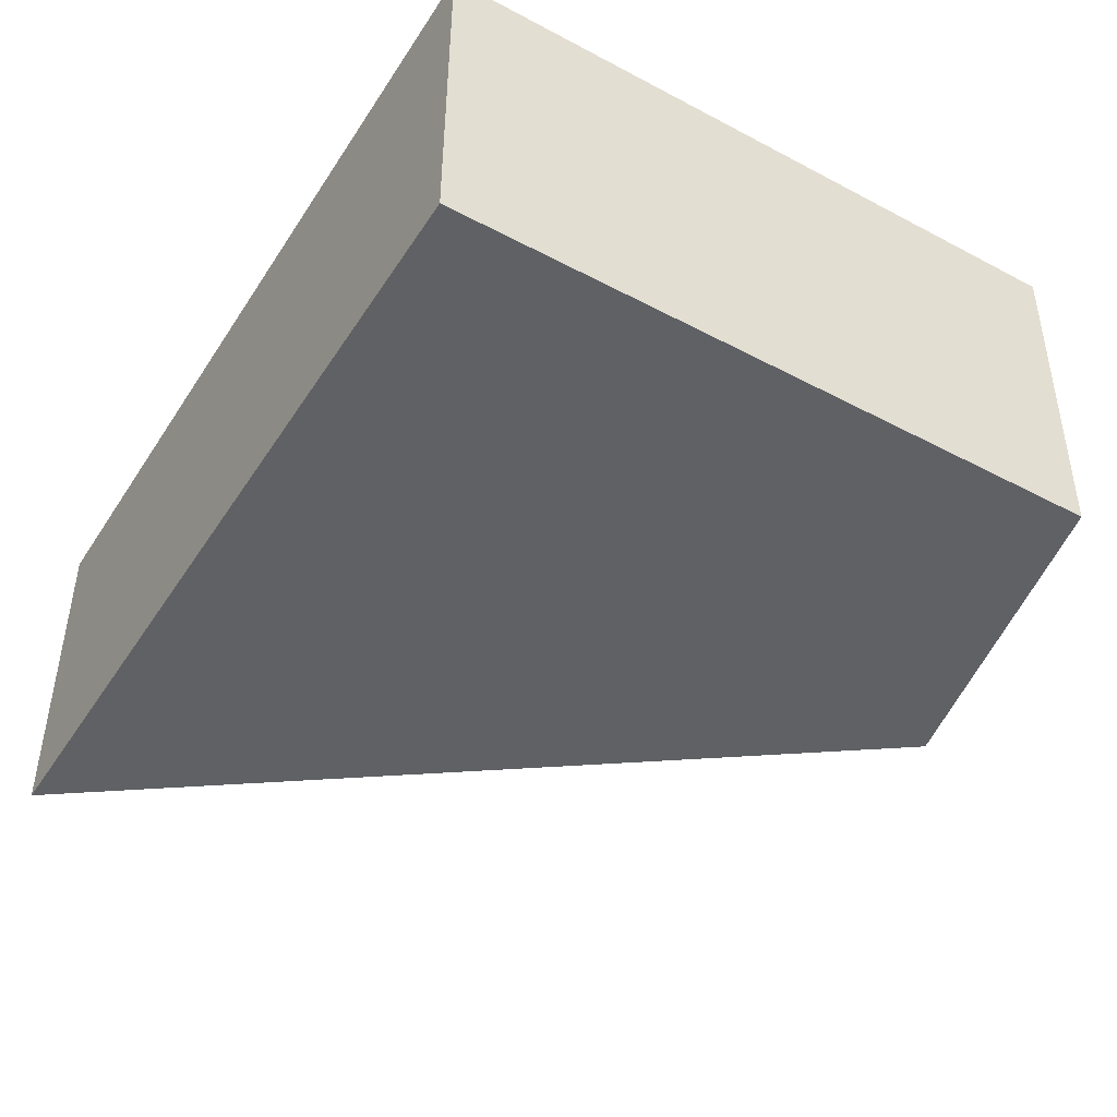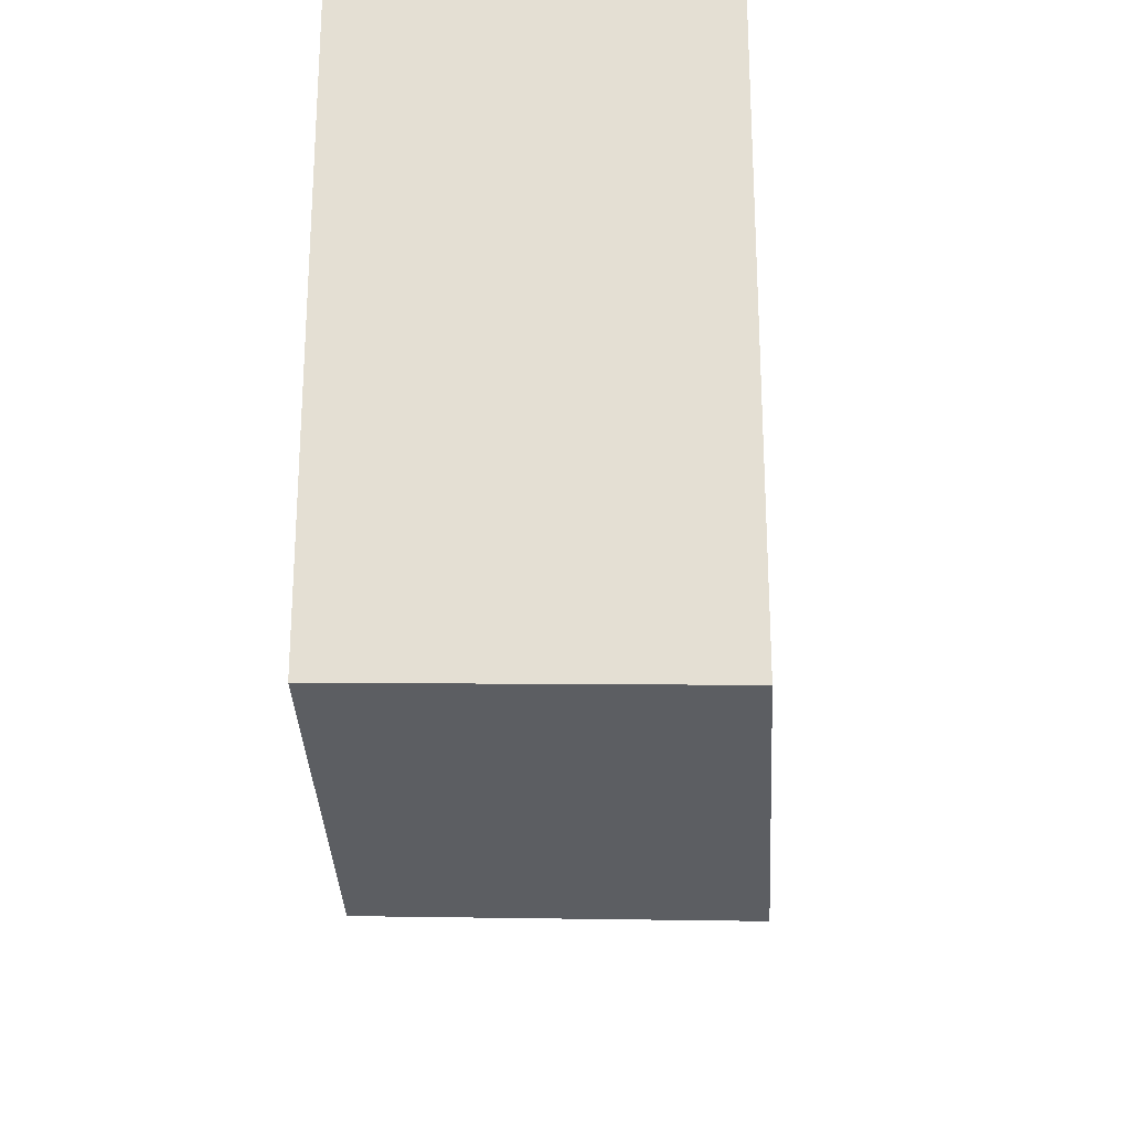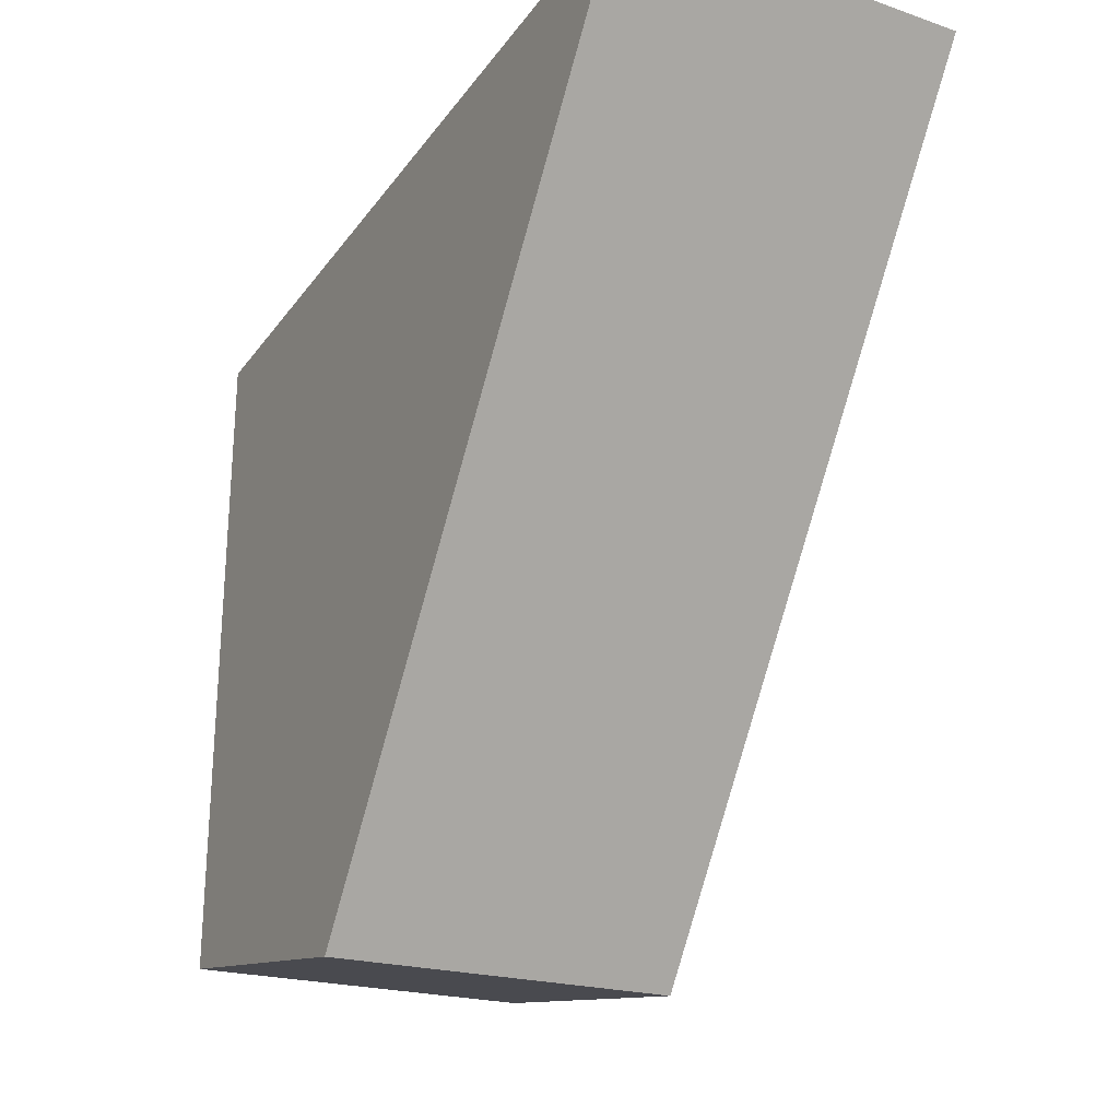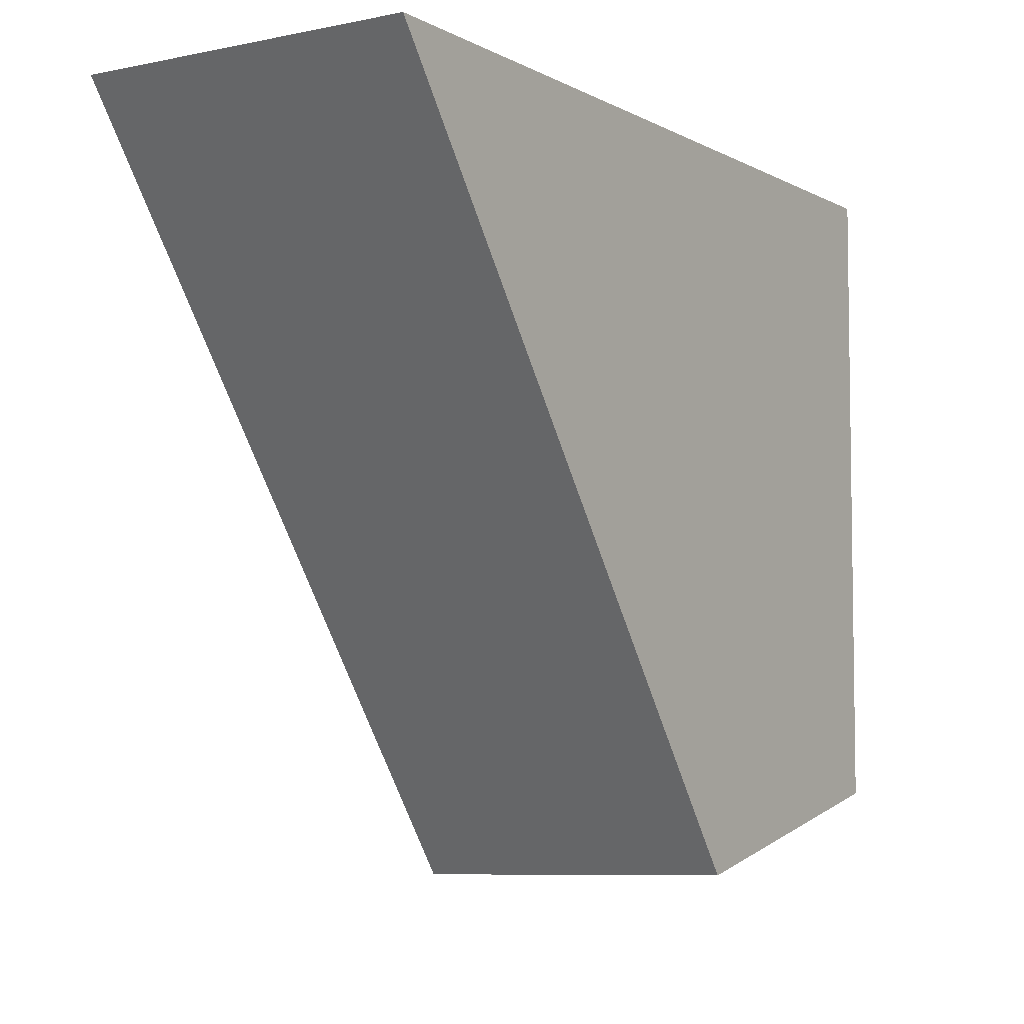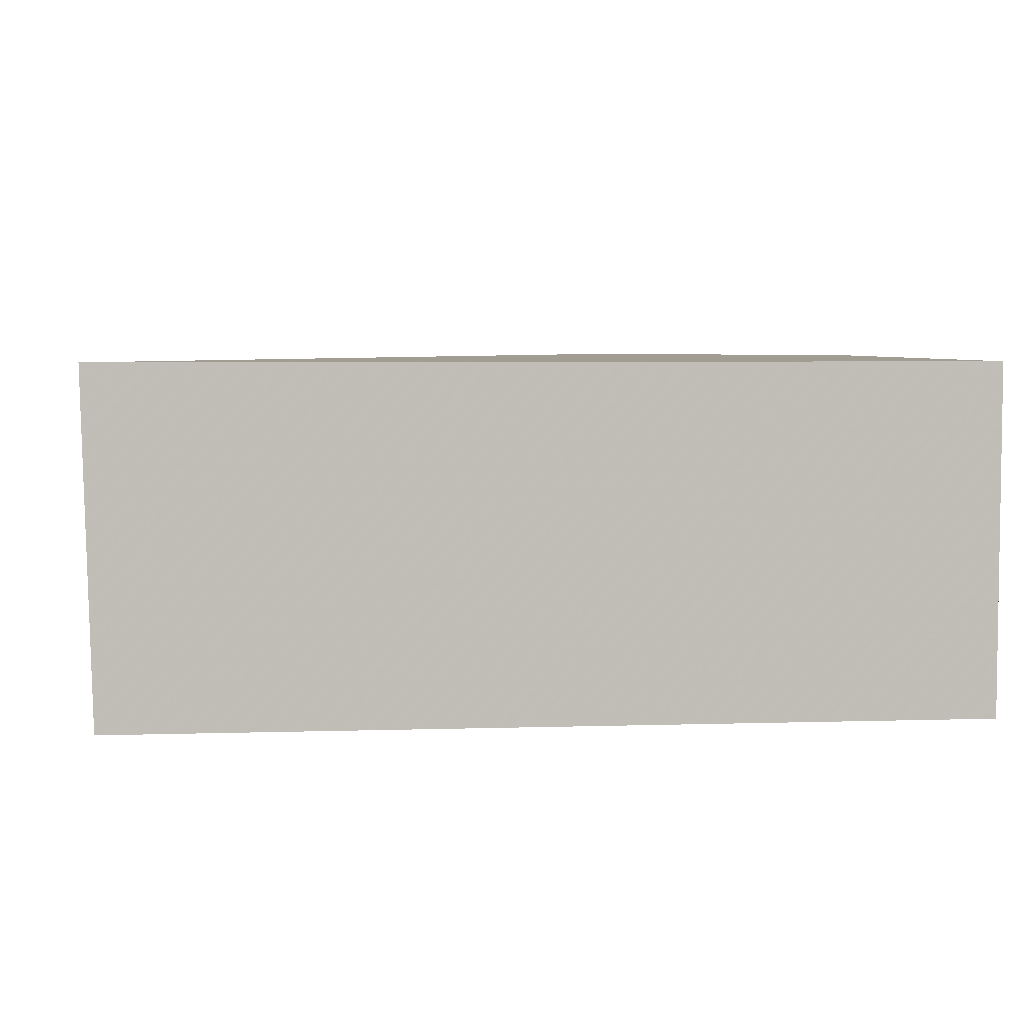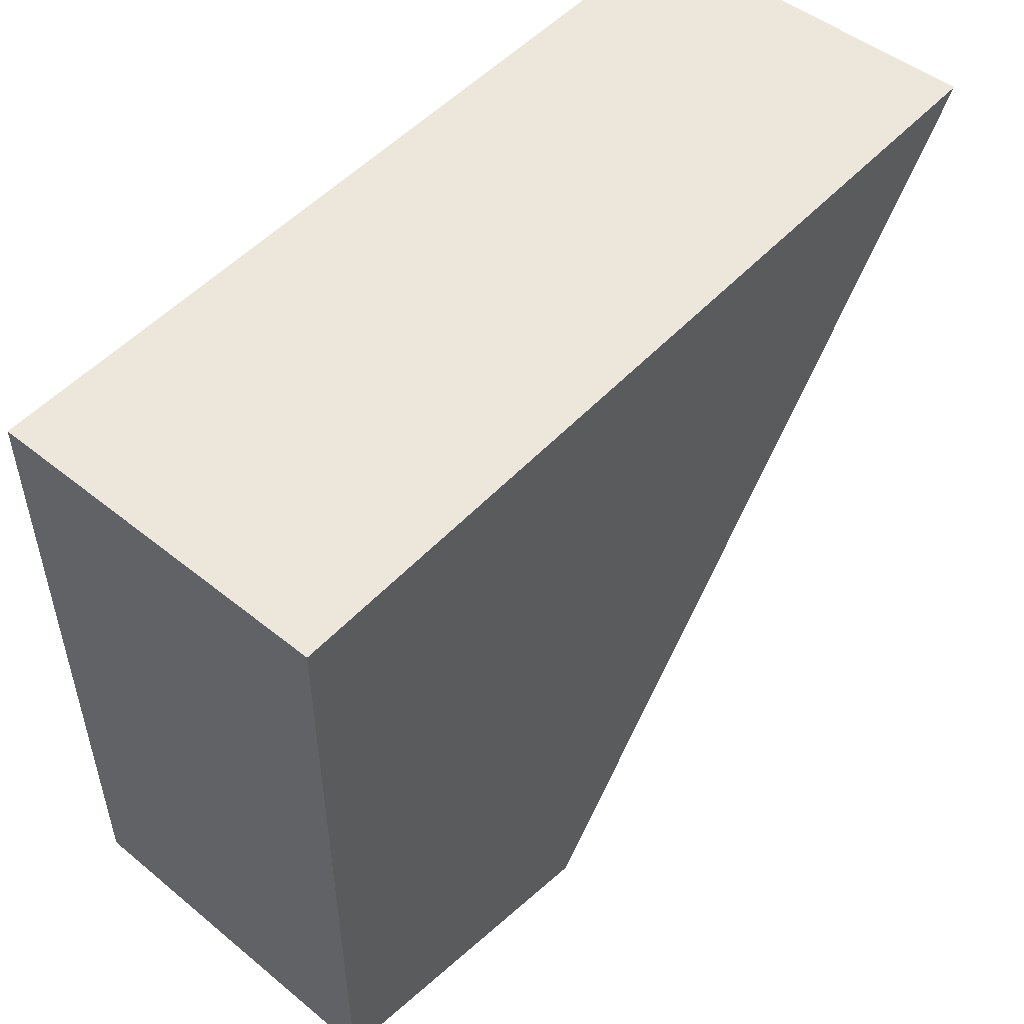
<metadata>
{"format":"obj","ext":"obj","renderer":"f3d","projection":"perspective","resolution":1024,"background":"white","views":[{"elev":-45.6,"azim":-121.2,"up":"+Z"},{"elev":-24.9,"azim":-86.6,"up":"+Y"},{"elev":-25.7,"azim":62.5,"up":"+Y"},{"elev":-5.5,"azim":123.4,"up":"+Y"},{"elev":4.9,"azim":174.4,"up":"+Z"},{"elev":51.4,"azim":-48.8,"up":"+Y"}]}
</metadata>
<code>
g glassPieceMesh07
v -0.002111 0.001815 0.0008385
v -0.002111 0.001815 -0.0008385
v 0.00207 0.001815 -0.0008385
v 0.002111 0.001815 0.0008385
v -0.002111 -0.001456 0.0008385
v -0.002111 0.001815 0.0008385
v 0.002111 0.001815 0.0008385
v -0.0005288 -0.001815 0.0008385
v -0.002111 -0.001406 -0.0008385
v -0.002111 0.001815 -0.0008385
v -0.002111 0.001815 0.0008385
v -0.002111 -0.001456 0.0008385
v 0.00207 0.001815 -0.0008385
v -0.002111 0.001815 -0.0008385
v -0.002111 -0.001406 -0.0008385
v -0.0005323 -0.001764 -0.0008385
v -0.002111 -0.001406 -0.0008385
v -0.002111 -0.001456 0.0008385
v -0.0005288 -0.001815 0.0008385
v -0.0005323 -0.001764 -0.0008385
v -0.0005323 -0.001764 -0.0008385
v -0.0005288 -0.001815 0.0008385
v 0.002111 0.001815 0.0008385
v 0.00207 0.001815 -0.0008385
g glassPieceMesh07_0
f 3 2 1
f 4 3 1
f 7 6 5
f 8 7 5
f 11 10 9
f 12 11 9
f 15 14 13
f 16 15 13
f 19 18 17
f 20 19 17
f 23 22 21
f 24 23 21

</code>
